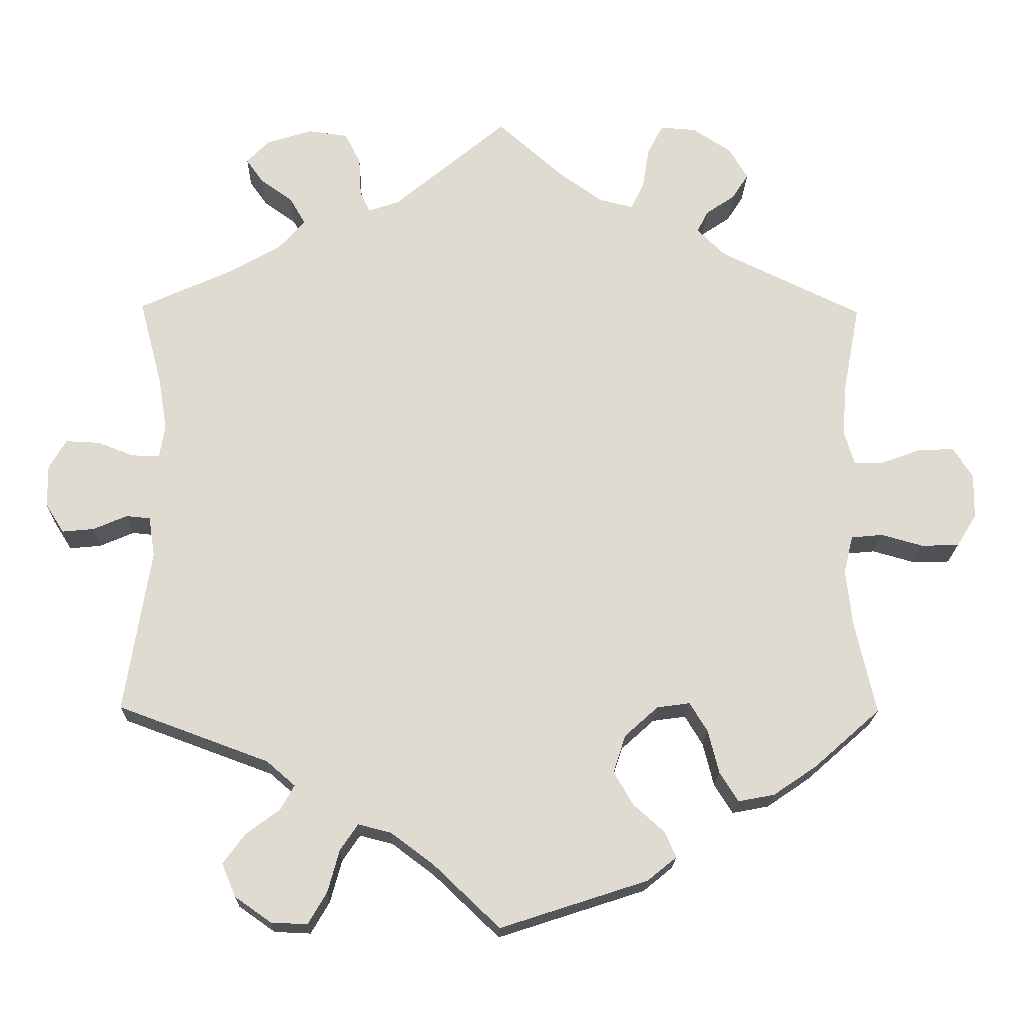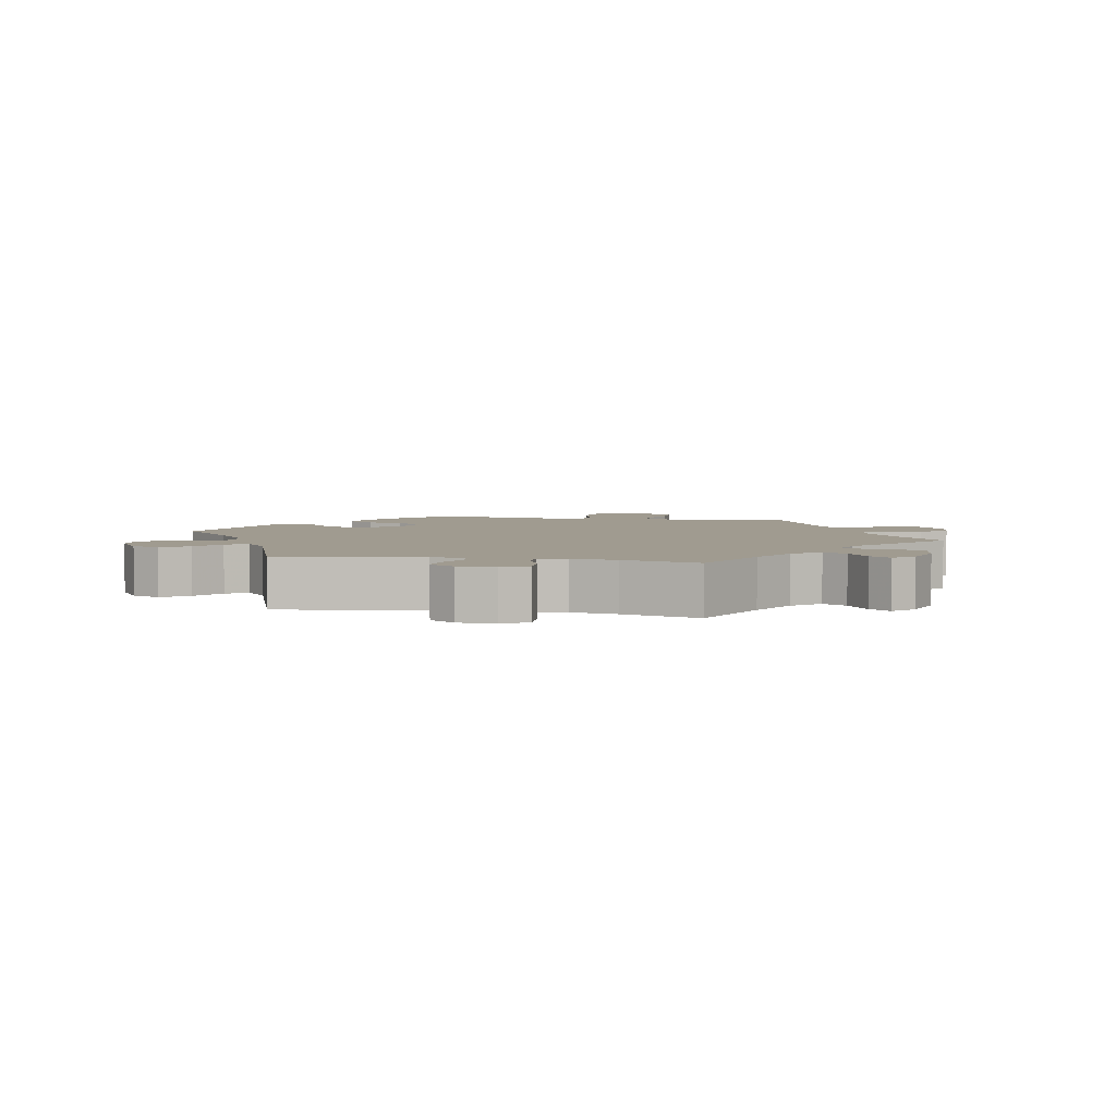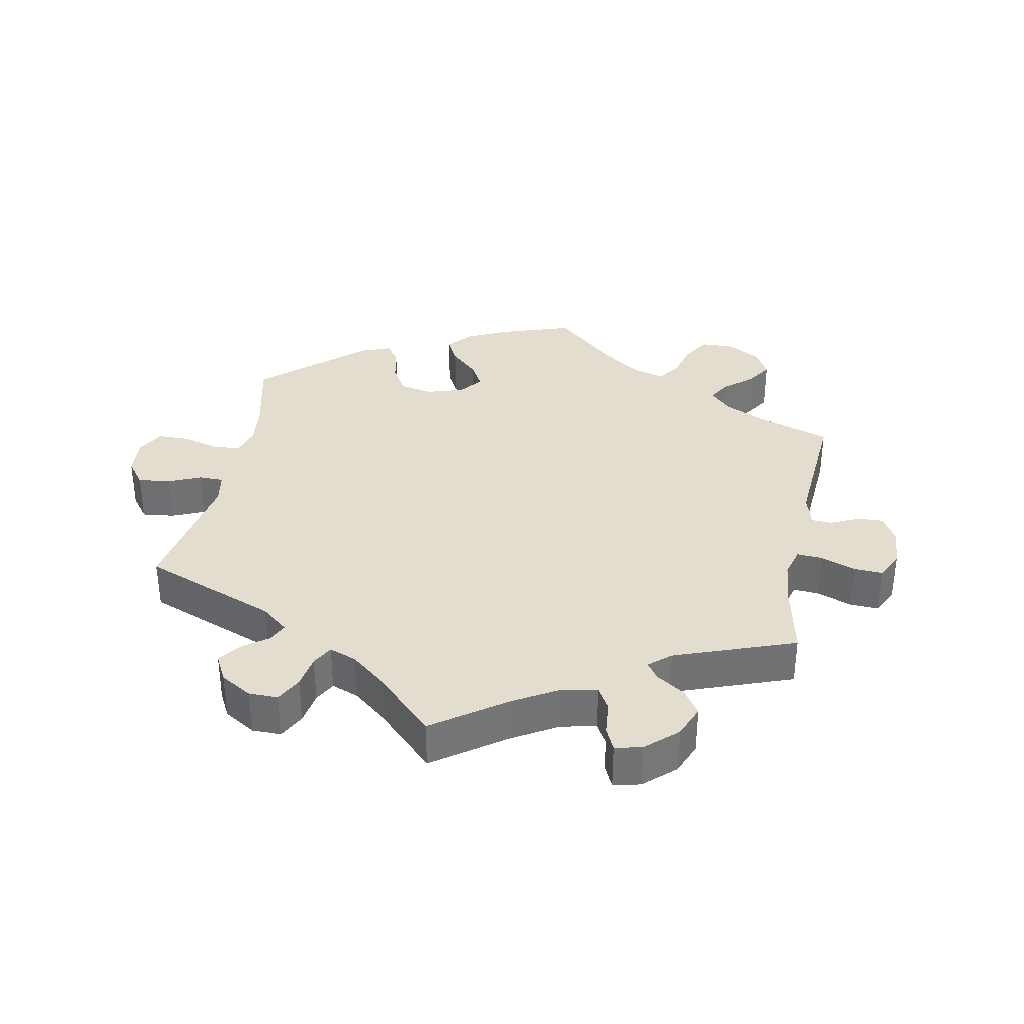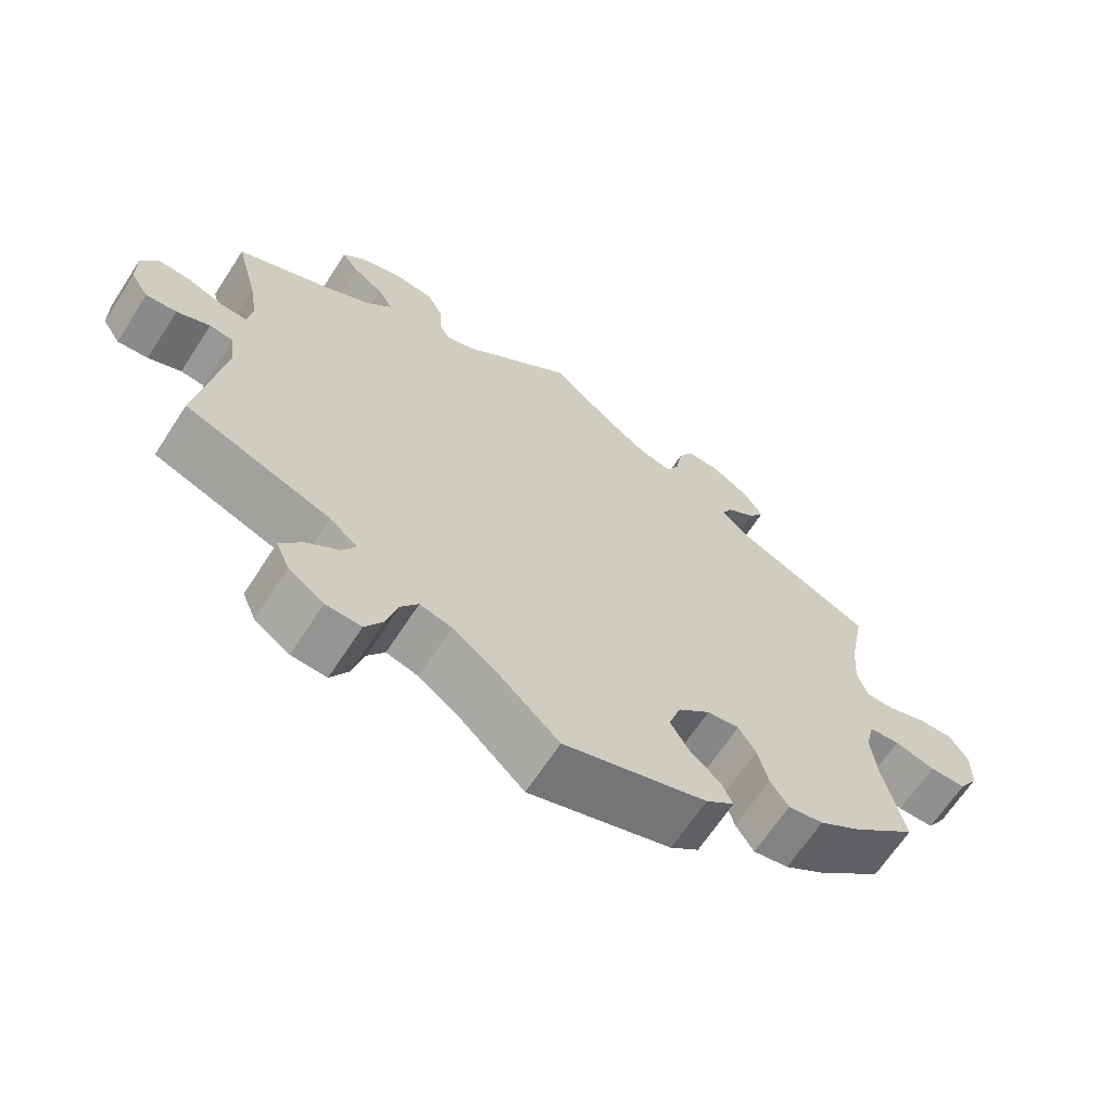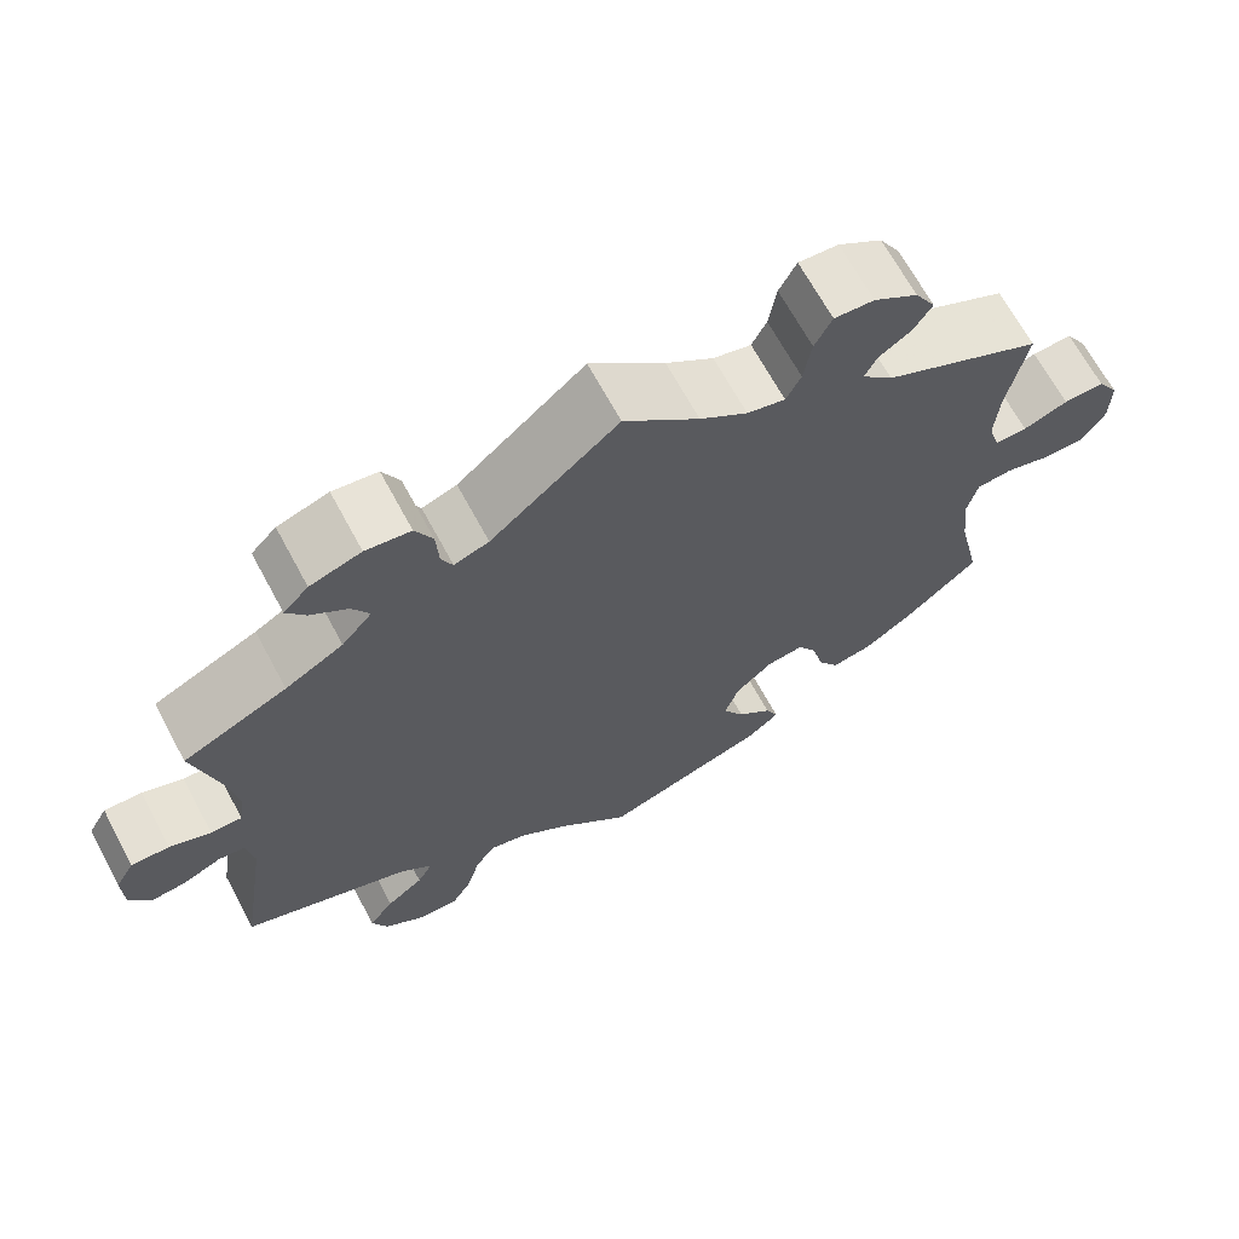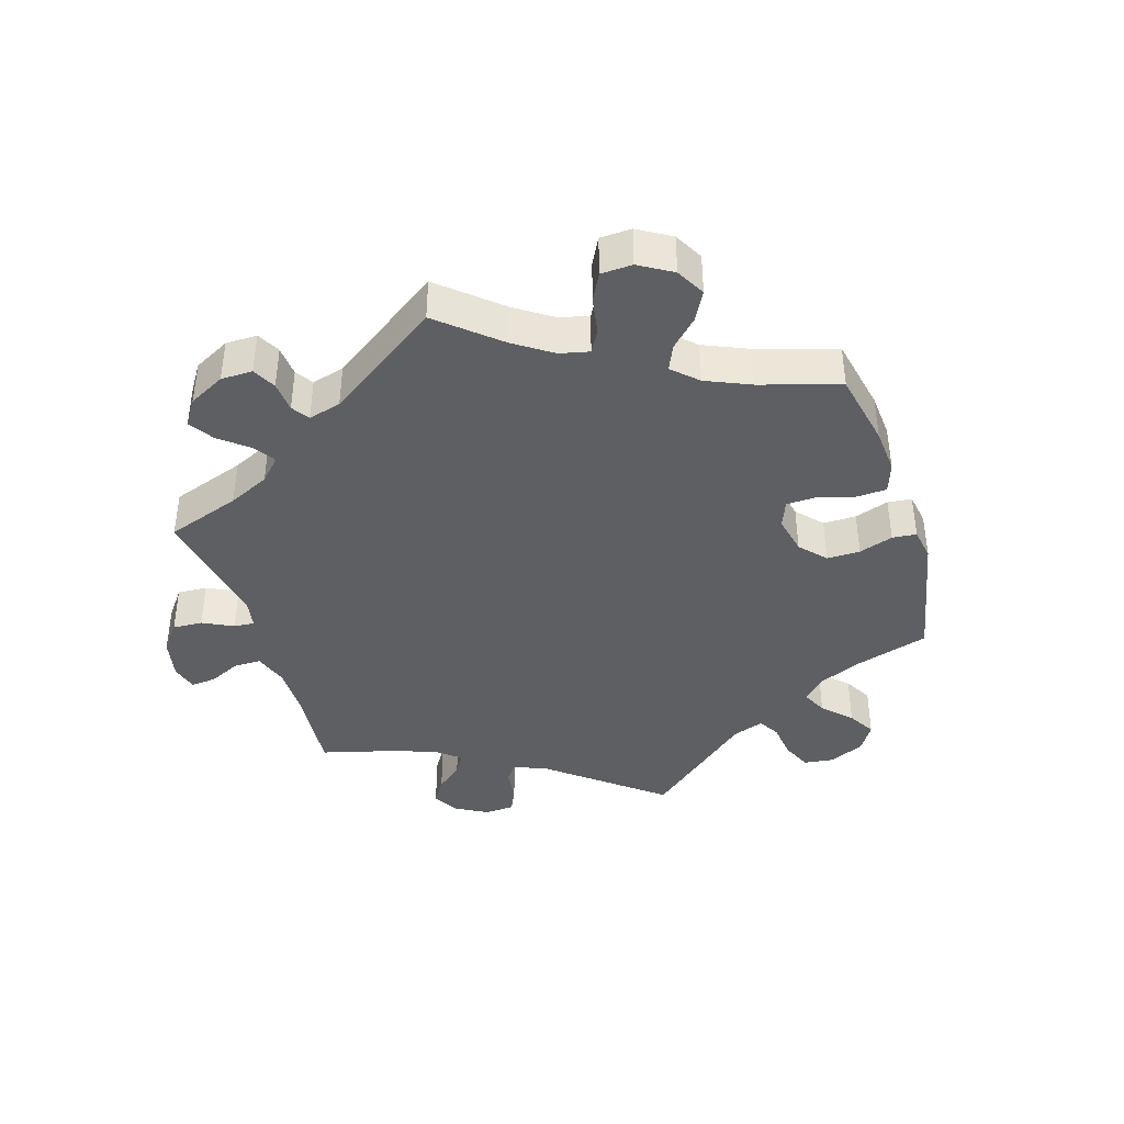
<metadata>
{"format":"obj","ext":"obj","renderer":"f3d","projection":"perspective","resolution":1024,"background":"white","views":[{"elev":-19.6,"azim":-1.3,"up":"+Z"},{"elev":4.2,"azim":-79.0,"up":"+Y"},{"elev":34.8,"azim":-49.0,"up":"+Y"},{"elev":-66.2,"azim":-33.1,"up":"+Z"},{"elev":67.2,"azim":-28.3,"up":"+Z"},{"elev":-40.6,"azim":77.6,"up":"+Y"}]}
</metadata>
<code>
v -0.381 0.07 0.344
v -0.314 0.07 0.382
v -0.279 0.07 0.422
v -0.299 0.07 0.457
v -0.341 0.07 0.487
v -0.363 0.07 0.518
v -0.334 0.07 0.548
v -0.275 0.07 0.567
v -0.223 0.07 0.56
v -0.203 0.07 0.52
v -0.2 0.07 0.469
v -0.187 0.07 0.441
v -0.147 0.07 0.455
v 0 0.07 0.578
v 0.087 0.07 0.501
v 0.142 0.07 0.462
v 0.186 0.07 0.451
v 0.203 0.07 0.485
v 0.212 0.07 0.54
v 0.232 0.07 0.579
v 0.278 0.07 0.576
v 0.329 0.07 0.543
v 0.353 0.07 0.502
v 0.332 0.07 0.469
v 0.294 0.07 0.443
v 0.28 0.07 0.415
v 0.316 0.07 0.379
v 0.501 0.07 0.29
v 0.479 0.07 0.175
v 0.474 0.07 0.107
v 0.487 0.07 0.064
v 0.525 0.07 0.064
v 0.577 0.07 0.083
v 0.624 0.07 0.085
v 0.649 0.07 0.045
v 0.648 0.07 -0.013
v 0.622 0.07 -0.055
v 0.573 0.07 -0.056
v 0.519 0.07 -0.041
v 0.478 0.07 -0.045
v 0.466 0.07 -0.094
v 0.474 0.07 -0.167
v 0.501 0.07 -0.288
v 0.415 0.07 -0.364
v 0.359 0.07 -0.402
v 0.312 0.07 -0.411
v 0.288 0.07 -0.373
v 0.274 0.07 -0.317
v 0.251 0.07 -0.279
v 0.208 0.07 -0.285
v 0.165 0.07 -0.324
v 0.149 0.07 -0.373
v 0.174 0.07 -0.416
v 0.214 0.07 -0.452
v 0.229 0.07 -0.485
v 0.191 0.07 -0.516
v 0 0.07 -0.578
v -0.085 0.07 -0.497
v -0.141 0.07 -0.455
v -0.184 0.07 -0.444
v -0.207 0.07 -0.478
v -0.222 0.07 -0.533
v -0.246 0.07 -0.574
v -0.293 0.07 -0.572
v -0.34 0.07 -0.539
v -0.358 0.07 -0.496
v -0.329 0.07 -0.457
v -0.286 0.07 -0.425
v -0.268 0.07 -0.393
v -0.305 0.07 -0.361
v -0.5 0.07 -0.289
v -0.467 0.07 -0.077
v -0.475 0.07 -0.025
v -0.506 0.07 -0.022
v -0.55 0.07 -0.041
v -0.591 0.07 -0.045
v -0.615 0.07 -0.007
v -0.616 0.07 0.048
v -0.594 0.07 0.086
v -0.55 0.07 0.084
v -0.503 0.07 0.066
v -0.467 0.07 0.065
v -0.46 0.07 0.108
v -0.471 0.07 0.175
v -0.501 0.07 0.289
v -0.381 0 0.344
v -0.314 0 0.382
v -0.279 0 0.422
v -0.299 0 0.457
v -0.341 0 0.487
v -0.363 0 0.518
v -0.334 0 0.548
v -0.275 0 0.567
v -0.223 0 0.56
v -0.203 0 0.52
v -0.2 0 0.469
v -0.187 0 0.441
v -0.147 0 0.455
v 0 0 0.578
v 0.087 0 0.501
v 0.142 0 0.462
v 0.186 0 0.451
v 0.203 0 0.485
v 0.212 0 0.54
v 0.232 0 0.579
v 0.278 0 0.576
v 0.329 0 0.543
v 0.353 0 0.502
v 0.332 0 0.469
v 0.294 0 0.443
v 0.28 0 0.415
v 0.316 0 0.379
v 0.501 0 0.29
v 0.479 0 0.175
v 0.474 0 0.107
v 0.487 0 0.064
v 0.525 0 0.064
v 0.577 0 0.083
v 0.624 0 0.085
v 0.649 0 0.045
v 0.648 0 -0.013
v 0.622 0 -0.055
v 0.573 0 -0.056
v 0.519 0 -0.041
v 0.478 0 -0.045
v 0.466 0 -0.094
v 0.474 0 -0.167
v 0.501 0 -0.288
v 0.415 0 -0.364
v 0.359 0 -0.402
v 0.312 0 -0.411
v 0.288 0 -0.373
v 0.274 0 -0.317
v 0.251 0 -0.279
v 0.208 0 -0.285
v 0.165 0 -0.324
v 0.149 0 -0.373
v 0.174 0 -0.416
v 0.214 0 -0.452
v 0.229 0 -0.485
v 0.191 0 -0.516
v 0 0 -0.578
v -0.085 0 -0.497
v -0.141 0 -0.455
v -0.184 0 -0.444
v -0.207 0 -0.478
v -0.222 0 -0.533
v -0.246 0 -0.574
v -0.293 0 -0.572
v -0.34 0 -0.539
v -0.358 0 -0.496
v -0.329 0 -0.457
v -0.286 0 -0.425
v -0.268 0 -0.393
v -0.305 0 -0.361
v -0.5 0 -0.289
v -0.467 0 -0.077
v -0.475 0 -0.025
v -0.506 0 -0.022
v -0.55 0 -0.041
v -0.591 0 -0.045
v -0.615 0 -0.007
v -0.616 0 0.048
v -0.594 0 0.086
v -0.55 0 0.084
v -0.503 0 0.066
v -0.467 0 0.065
v -0.46 0 0.108
v -0.471 0 0.175
v -0.501 0 0.289
f 84 85 1
f 83 84 1 2
f 82 83 2 3
f 78 79 80 81
f 78 81 82
f 77 78 82
f 74 75 76 77
f 73 74 77 82
f 72 73 82 3
f 70 71 72 3
f 65 66 67 68
f 65 68 69
f 64 65 69
f 61 62 63 64
f 60 61 64 69
f 59 60 69 70
f 55 56 57 58
f 53 54 55 58
f 52 53 58 59
f 51 52 59 70
f 45 46 47 48
f 45 48 49
f 42 43 44 45
f 41 42 45 49
f 40 41 49 50
f 36 37 38 39
f 36 39 40
f 35 36 40
f 32 33 34 35
f 31 32 35 40
f 30 31 40 50
f 27 28 29
f 26 27 29 30
f 22 23 24 25
f 22 25 26
f 21 22 26
f 18 19 20 21
f 17 18 21 26
f 16 17 26 30
f 13 14 15
f 12 13 15 16
f 8 9 10 11
f 8 11 12
f 7 8 12
f 4 5 6 7
f 3 4 7 12
f 30 50 51 70
f 16 30 70
f 3 12 16 70
f 86 170 169
f 87 86 169 168
f 88 87 168 167
f 166 165 164 163
f 167 166 163
f 167 163 162
f 162 161 160 159
f 167 162 159 158
f 88 167 158 157
f 88 157 156 155
f 153 152 151 150
f 154 153 150
f 154 150 149
f 149 148 147 146
f 154 149 146 145
f 155 154 145 144
f 143 142 141 140
f 143 140 139 138
f 144 143 138 137
f 155 144 137 136
f 133 132 131 130
f 134 133 130
f 130 129 128 127
f 134 130 127 126
f 135 134 126 125
f 124 123 122 121
f 125 124 121
f 125 121 120
f 120 119 118 117
f 125 120 117 116
f 135 125 116 115
f 114 113 112
f 115 114 112 111
f 110 109 108 107
f 111 110 107
f 111 107 106
f 106 105 104 103
f 111 106 103 102
f 115 111 102 101
f 100 99 98
f 101 100 98 97
f 96 95 94 93
f 97 96 93
f 97 93 92
f 92 91 90 89
f 97 92 89 88
f 155 136 135 115
f 155 115 101
f 155 101 97 88
f 1 86 87 2
f 2 87 88 3
f 3 88 89 4
f 4 89 90 5
f 5 90 91 6
f 6 91 92 7
f 7 92 93 8
f 8 93 94 9
f 9 94 95 10
f 10 95 96 11
f 11 96 97 12
f 12 97 98 13
f 13 98 99 14
f 14 99 100 15
f 15 100 101 16
f 16 101 102 17
f 17 102 103 18
f 18 103 104 19
f 19 104 105 20
f 20 105 106 21
f 21 106 107 22
f 22 107 108 23
f 23 108 109 24
f 24 109 110 25
f 25 110 111 26
f 26 111 112 27
f 27 112 113 28
f 28 113 114 29
f 29 114 115 30
f 30 115 116 31
f 31 116 117 32
f 32 117 118 33
f 33 118 119 34
f 34 119 120 35
f 35 120 121 36
f 36 121 122 37
f 37 122 123 38
f 38 123 124 39
f 39 124 125 40
f 40 125 126 41
f 41 126 127 42
f 42 127 128 43
f 43 128 129 44
f 44 129 130 45
f 45 130 131 46
f 46 131 132 47
f 47 132 133 48
f 48 133 134 49
f 49 134 135 50
f 50 135 136 51
f 51 136 137 52
f 52 137 138 53
f 53 138 139 54
f 54 139 140 55
f 55 140 141 56
f 56 141 142 57
f 57 142 143 58
f 58 143 144 59
f 59 144 145 60
f 60 145 146 61
f 61 146 147 62
f 62 147 148 63
f 63 148 149 64
f 64 149 150 65
f 65 150 151 66
f 66 151 152 67
f 67 152 153 68
f 68 153 154 69
f 69 154 155 70
f 70 155 156 71
f 71 156 157 72
f 72 157 158 73
f 73 158 159 74
f 74 159 160 75
f 75 160 161 76
f 76 161 162 77
f 77 162 163 78
f 78 163 164 79
f 79 164 165 80
f 80 165 166 81
f 81 166 167 82
f 82 167 168 83
f 83 168 169 84
f 84 169 170 85
f 85 170 86 1

</code>
